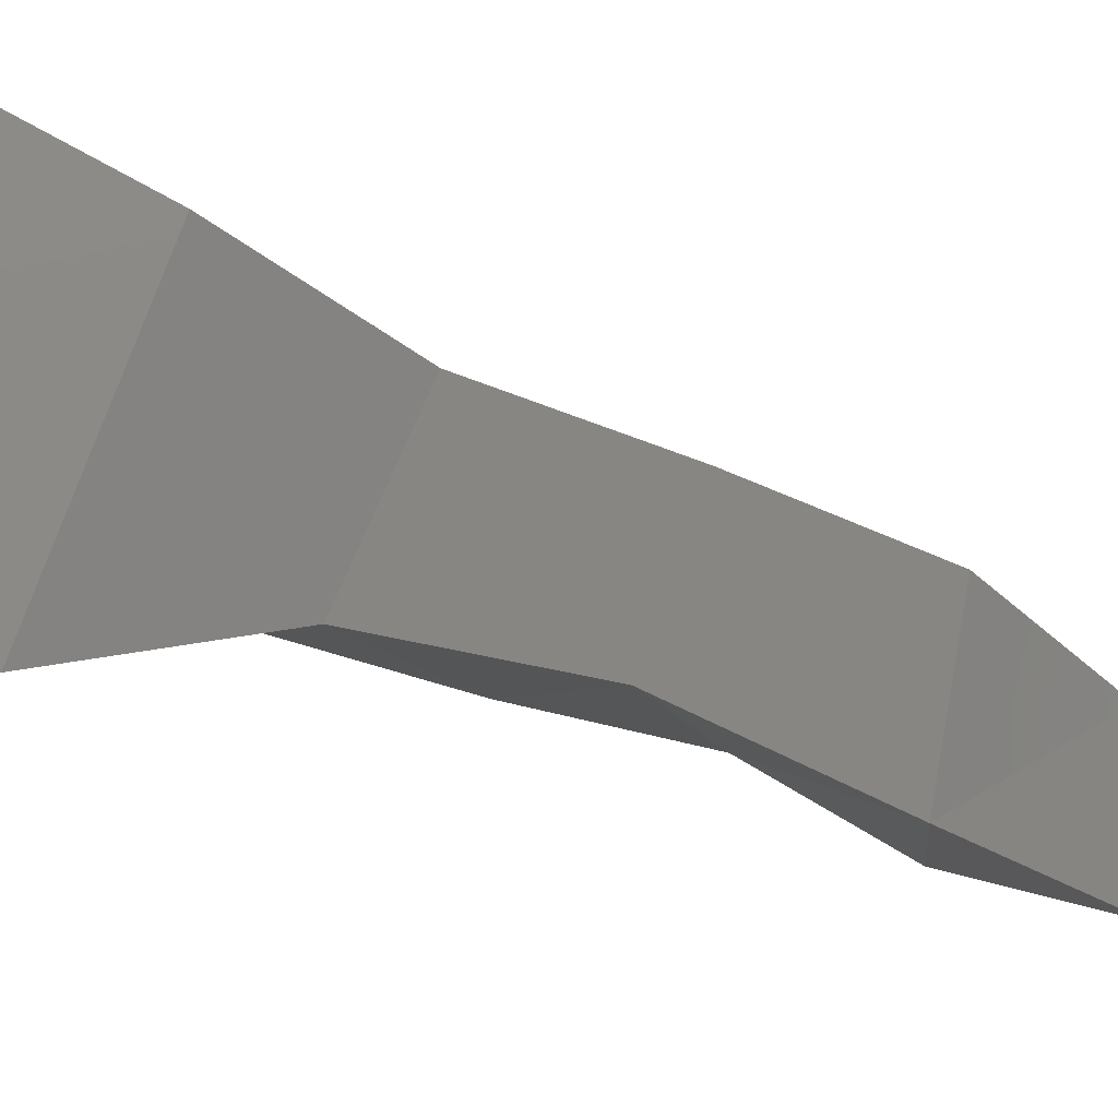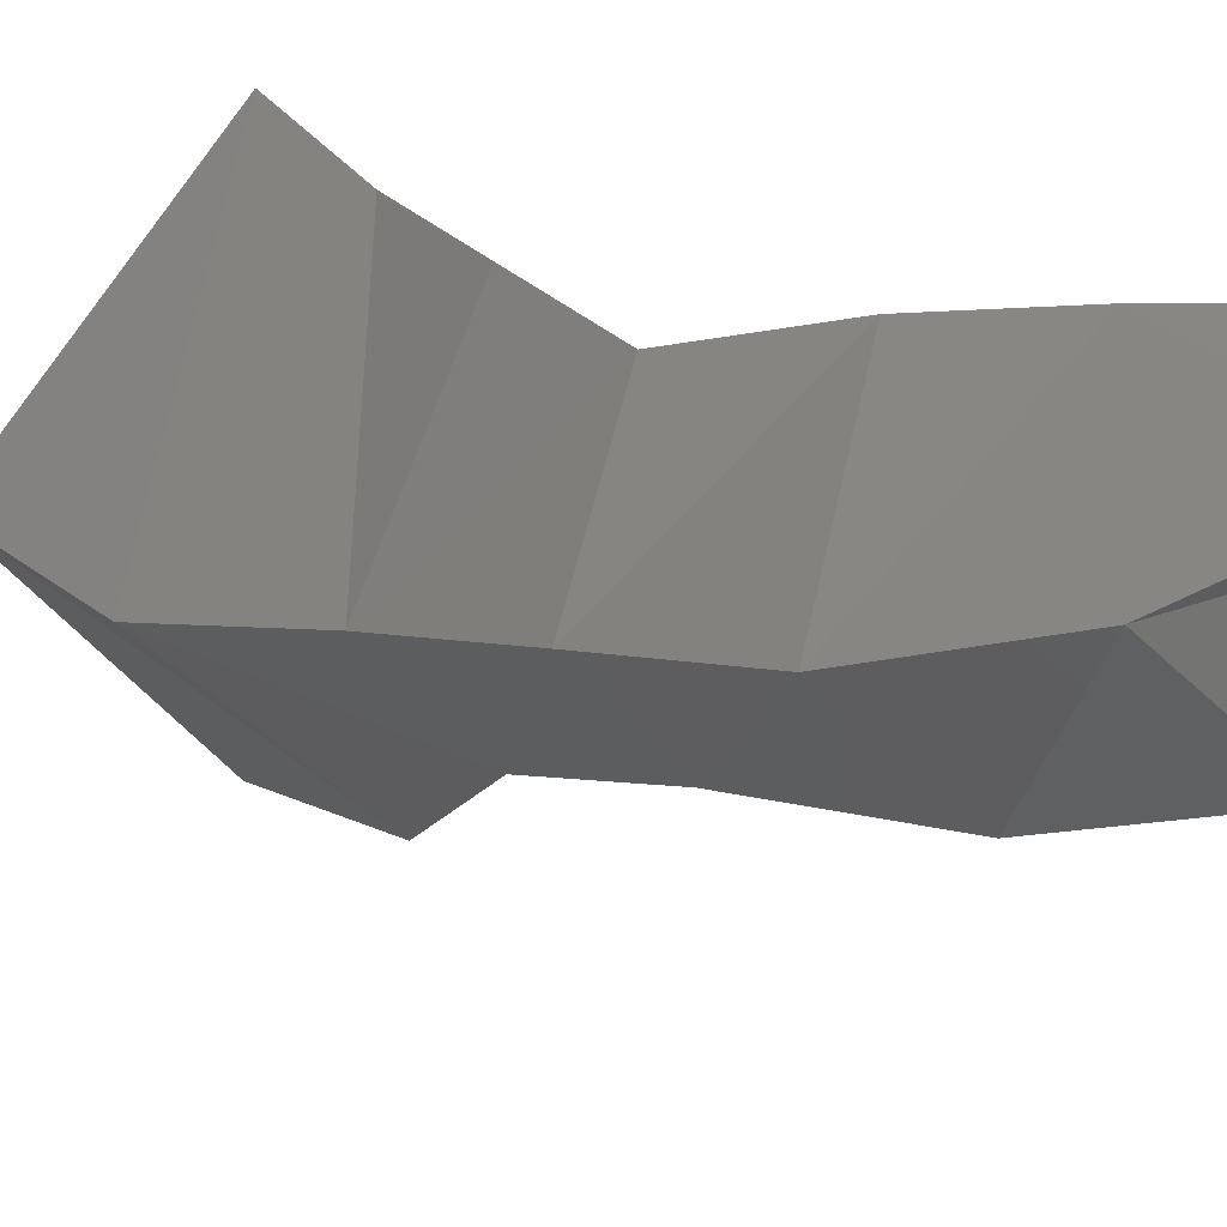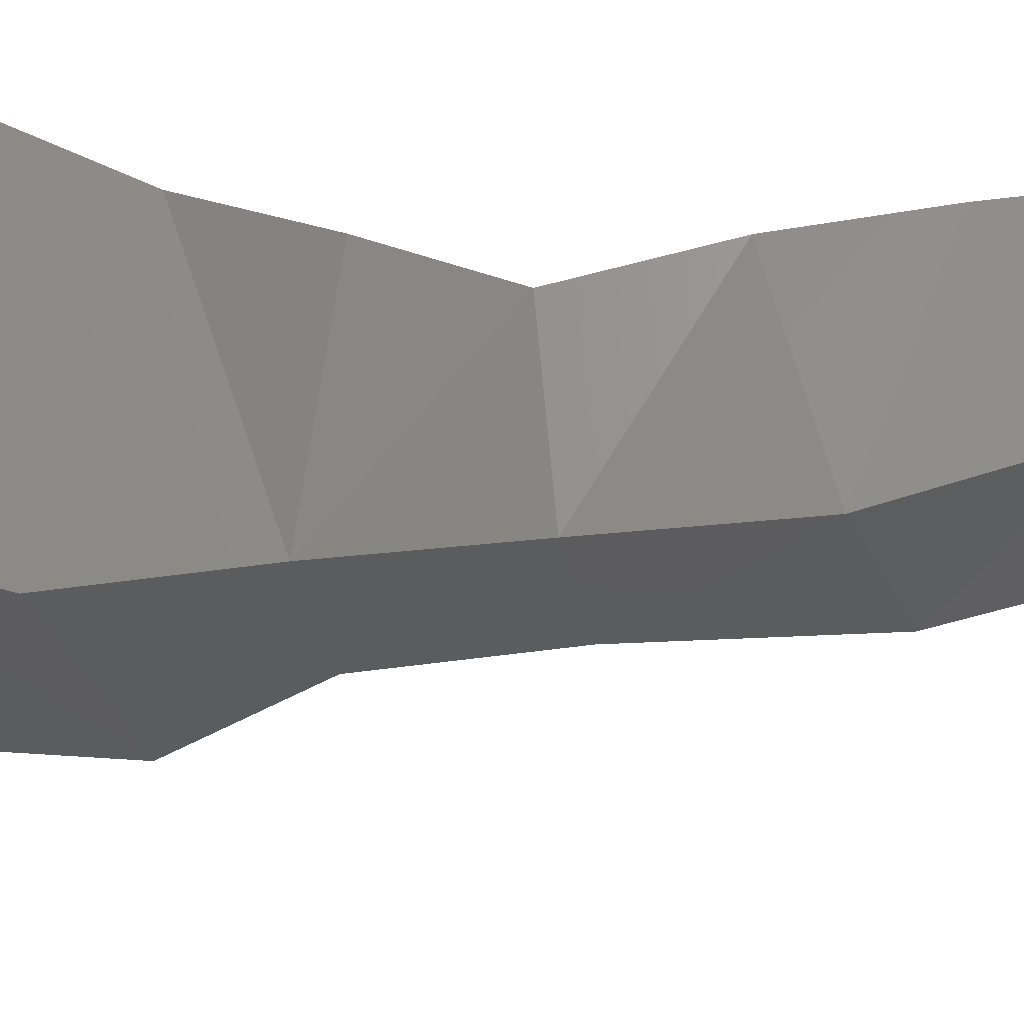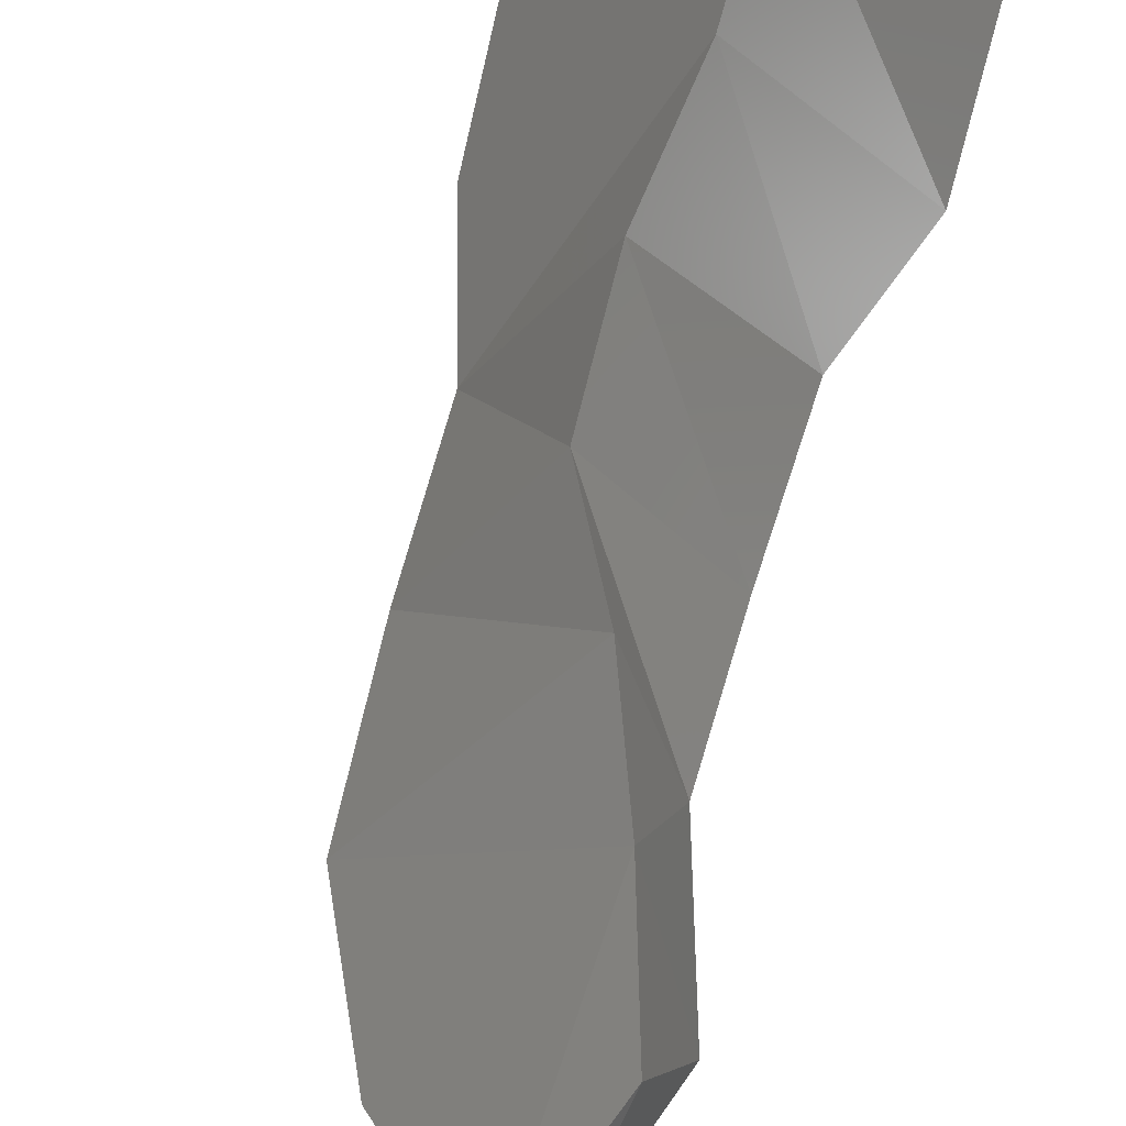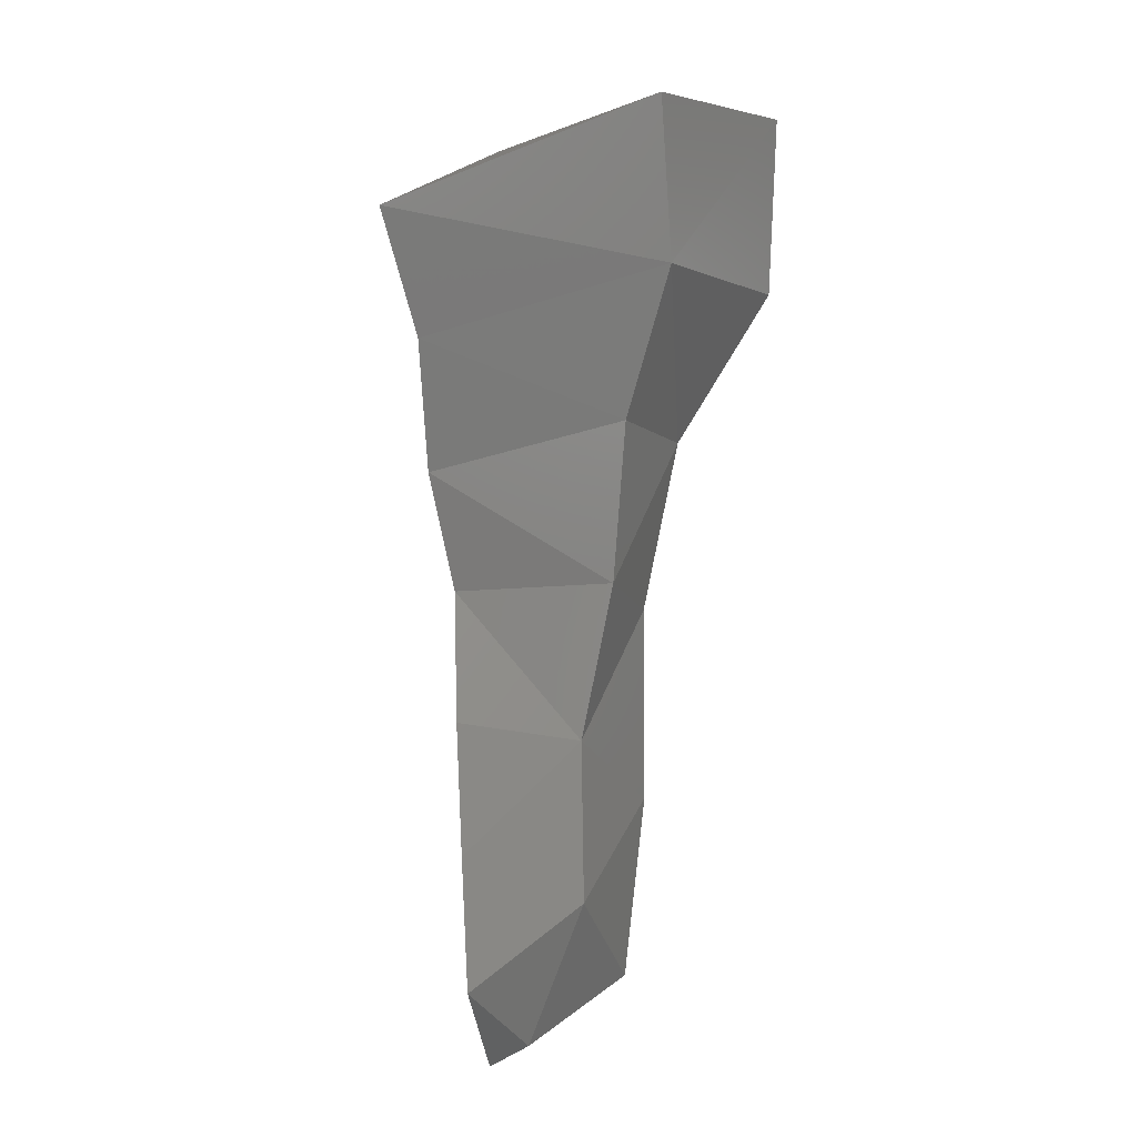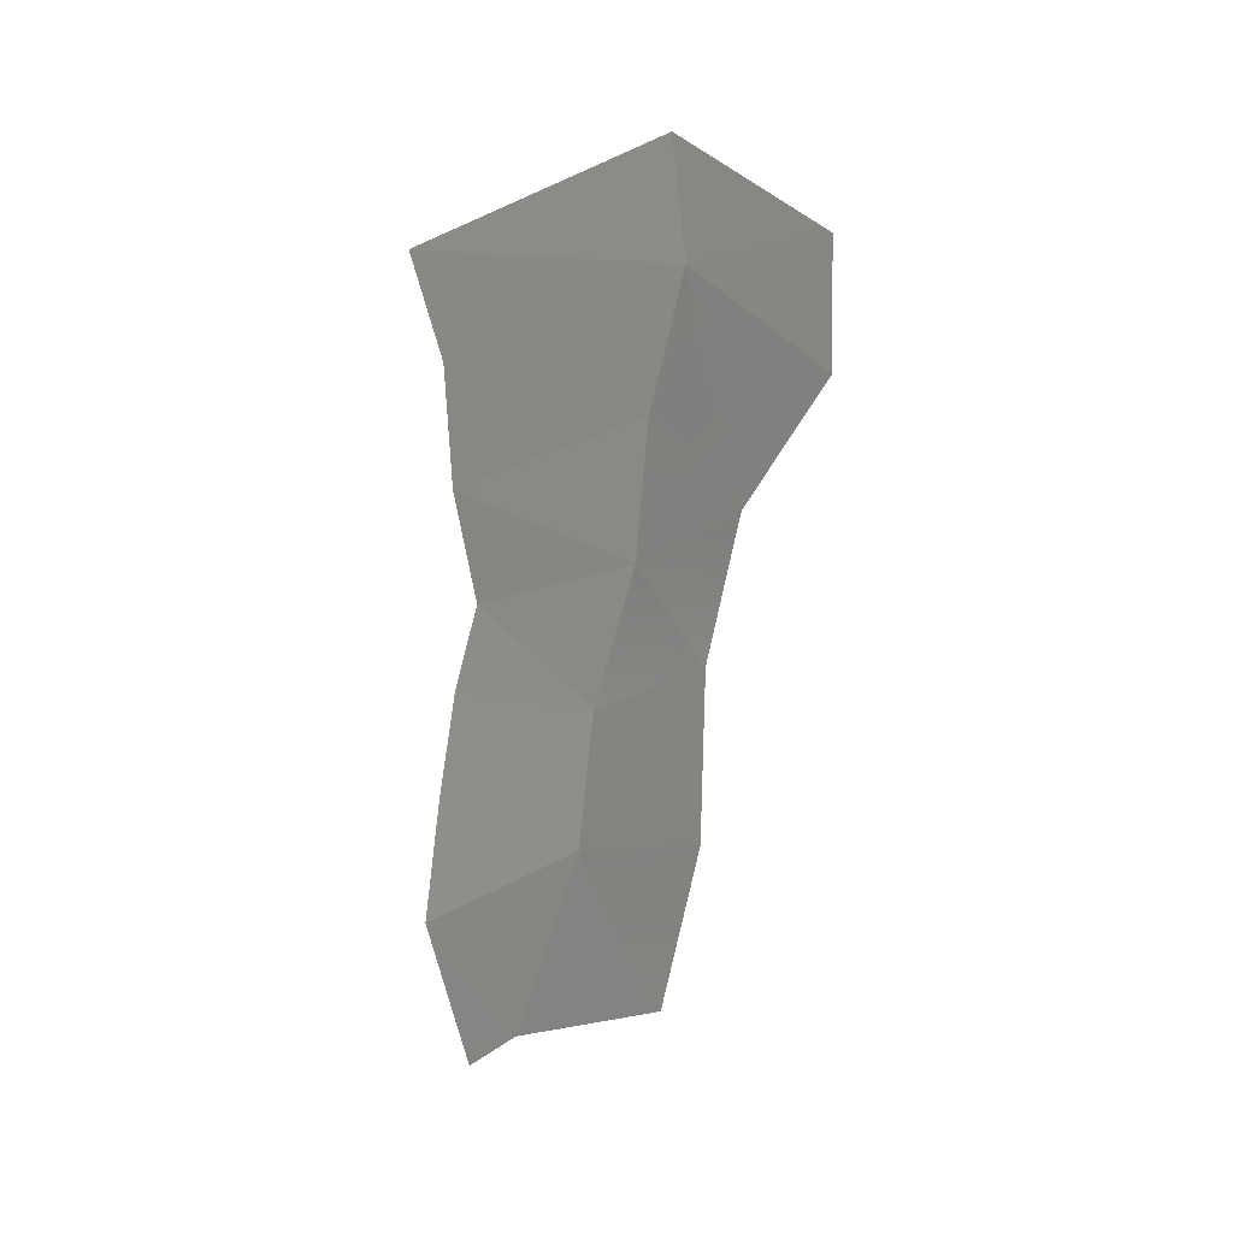
<metadata>
{"format":"stl","ext":"stl","renderer":"f3d","projection":"perspective","resolution":1024,"background":"white","views":[{"elev":-61.6,"azim":-111.5,"up":"+Z"},{"elev":15.9,"azim":-36.2,"up":"+Z"},{"elev":14.4,"azim":-68.7,"up":"+Z"},{"elev":58.9,"azim":16.2,"up":"+Z"},{"elev":8.6,"azim":57.8,"up":"+Y"},{"elev":-26.5,"azim":72.7,"up":"+Y"}]}
</metadata>
<code>
# stl→obj: 27 verts, 50 faces
v 0.001718 -0.004502 0.004528
v 0.00471 -0.002 -0.00102
v -0.002421 -0.002992 -0.000998
v 0.002556 -0.002319 -0.005957
v 0.00477 -0.005777 -0.001287
v 0.0017 -0.007471 0.00358
v -0.002073 -0.00696 -0.001686
v 0.002647 -0.006569 -0.005715
v 0.003854 -0.009371 -0.000673
v 0.00137 -0.01059 0.003173
v -0.000924 -0.01067 -0.001134
v 0.001772 -0.0102 -0.003622
v 0.003837 -0.01316 -0.000353
v 0.00147 -0.01343 0.002554
v -0.000613 -0.0146 -0.000485
v 0.001683 -0.01432 -0.002686
v 0.003965 -0.01678 0.000606
v 0.002822 -0.01624 0.003285
v -0.000159 -0.01854 0.000109
v 0.002454 -0.0189 -0.002212
v 0.005028 -0.02031 0.001213
v 0.003862 -0.0191 0.003757
v 0.001425 -0.02191 0.001155
v 0.003515 -0.0229 -0.000941
v 0.004748 -0.02199 0.004129
v 0.004138 -0.02383 0.002168
v 0.003656 -0.02434 0.002936
f 1 2 3
f 4 3 2
f 2 1 5
f 6 5 1
f 3 7 1
f 6 1 7
f 8 4 5
f 2 5 4
f 4 8 3
f 7 3 8
f 5 6 9
f 10 9 6
f 7 11 6
f 10 6 11
f 8 5 12
f 5 9 12
f 8 12 7
f 11 7 12
f 9 10 13
f 14 13 10
f 15 14 11
f 14 10 11
f 9 13 12
f 16 12 13
f 12 16 11
f 15 11 16
f 13 14 17
f 18 17 14
f 19 18 15
f 14 15 18
f 20 16 17
f 13 17 16
f 20 19 16
f 15 16 19
f 21 17 22
f 18 22 17
f 23 22 19
f 18 19 22
f 24 20 21
f 17 21 20
f 19 20 23
f 23 20 24
f 22 25 21
f 25 26 21
f 23 27 22
f 25 22 27
f 24 21 26
f 24 26 23
f 27 23 26
f 26 25 27

</code>
